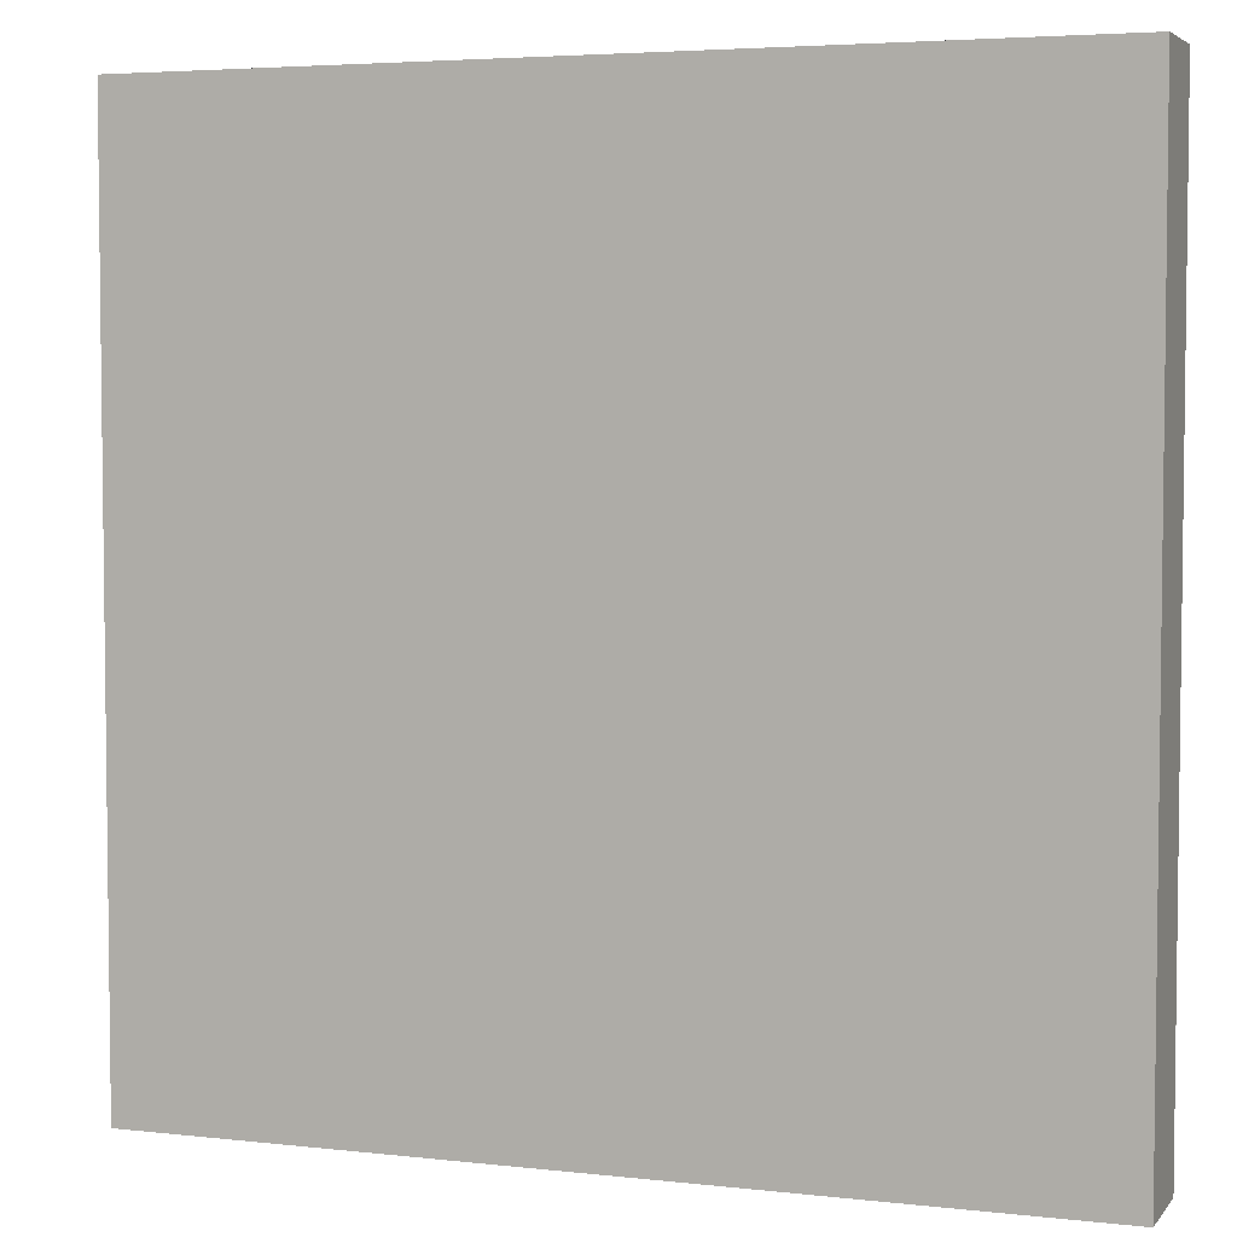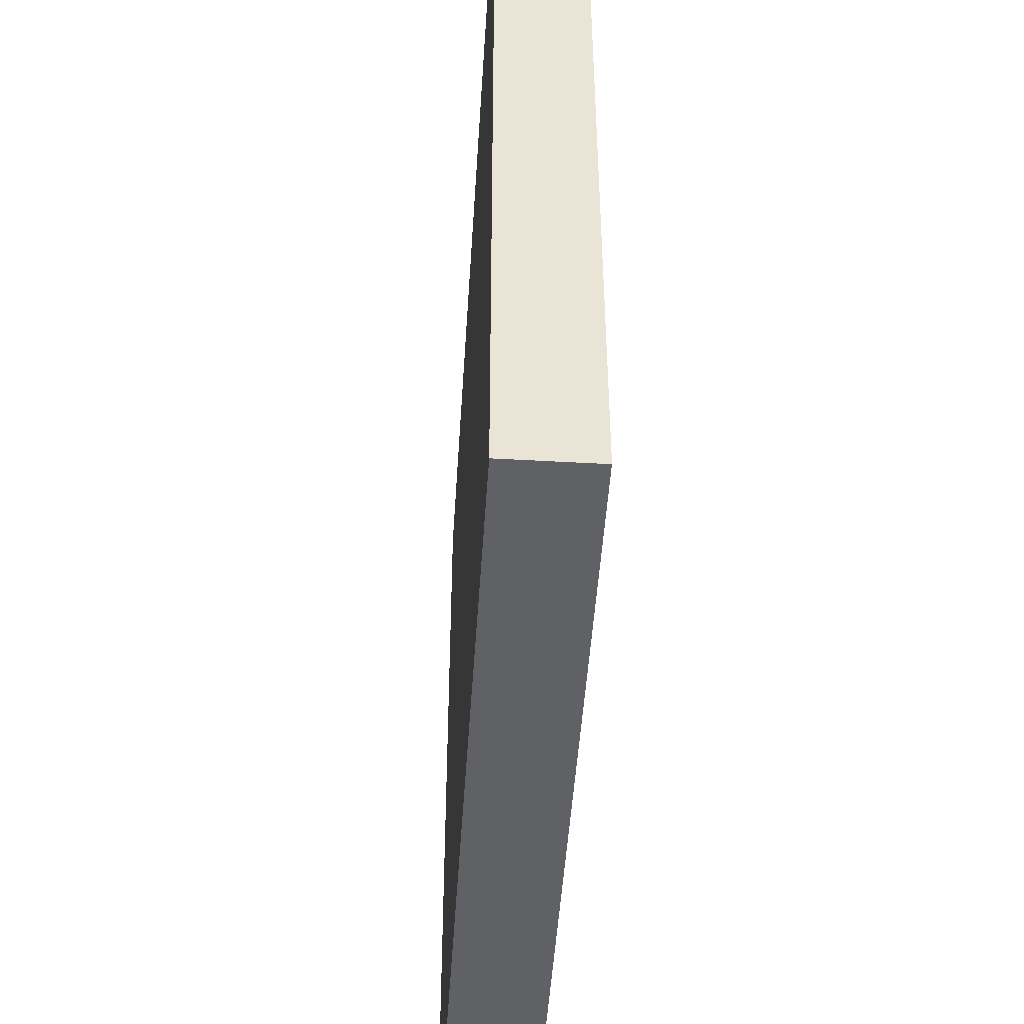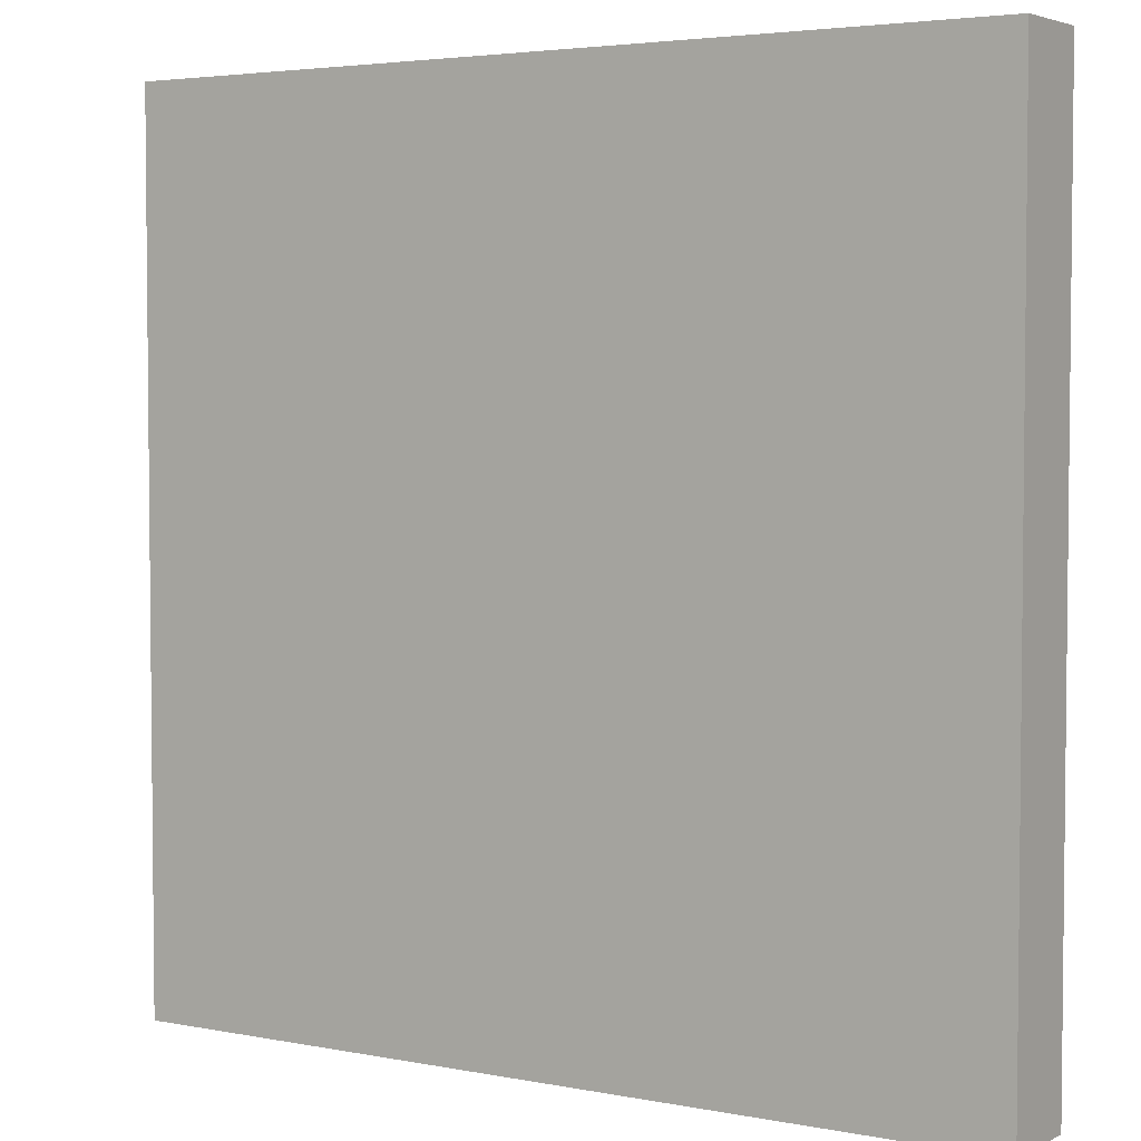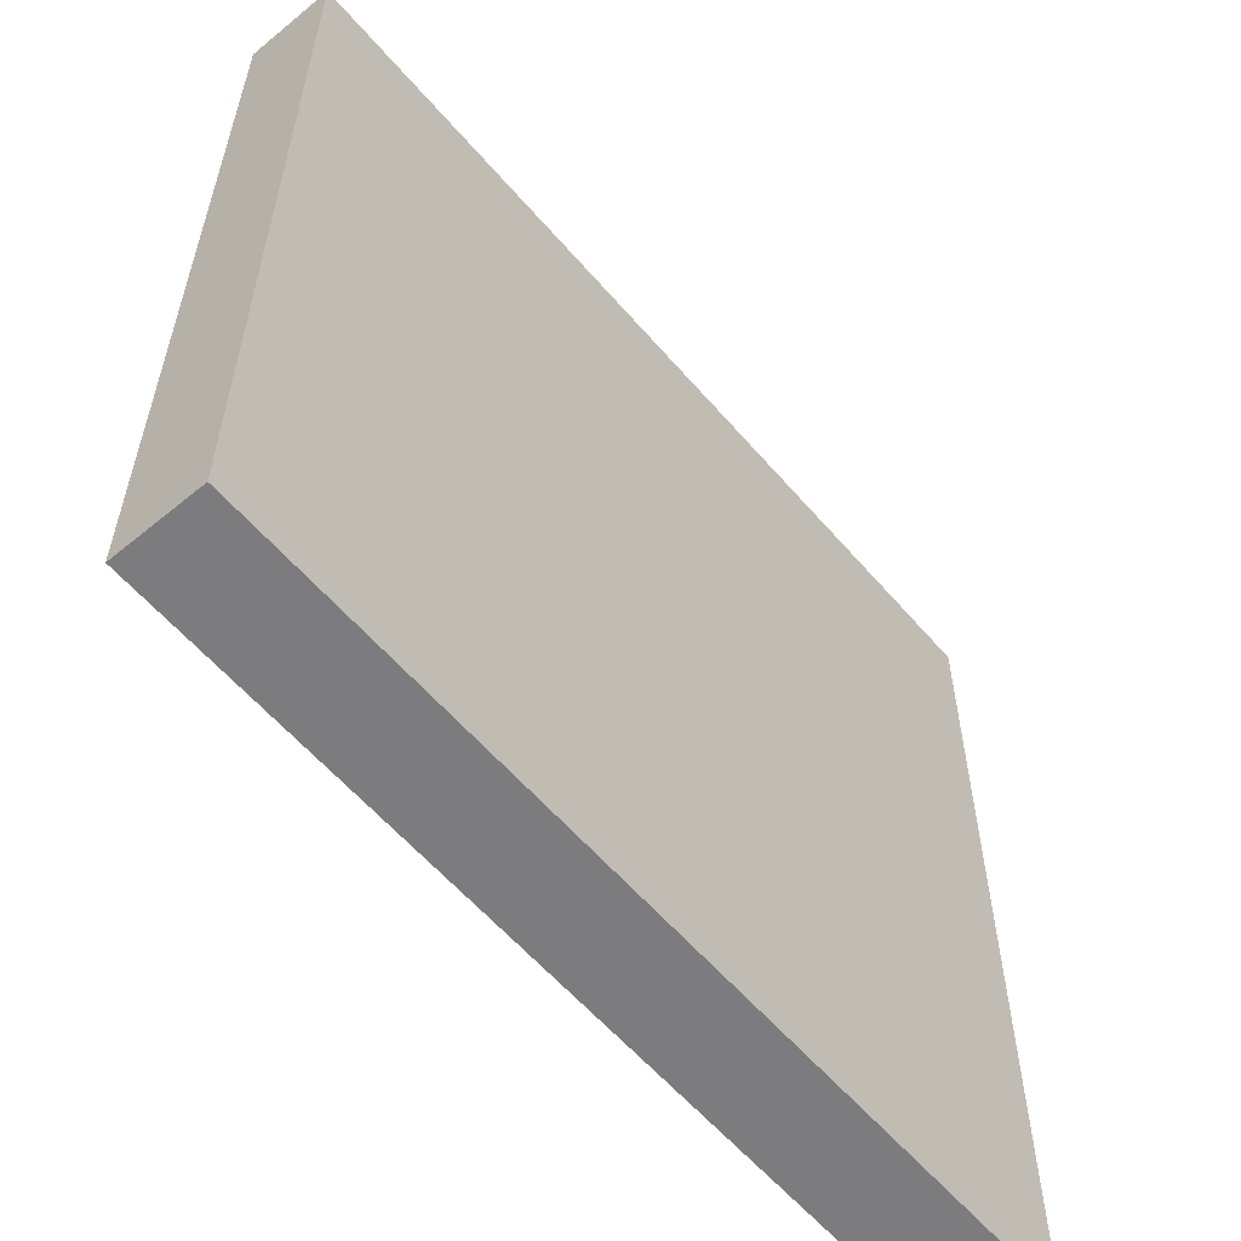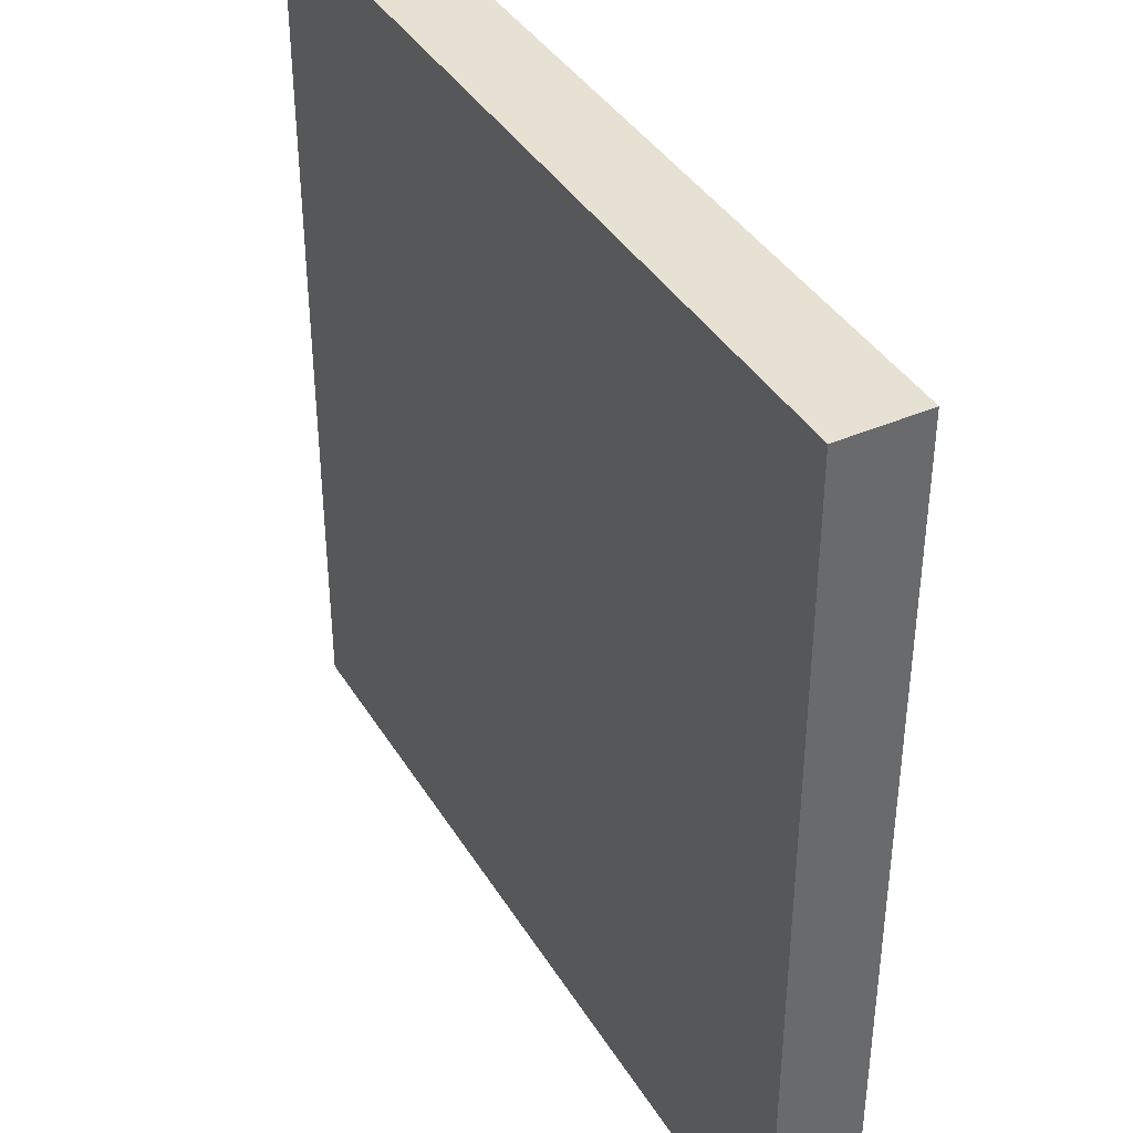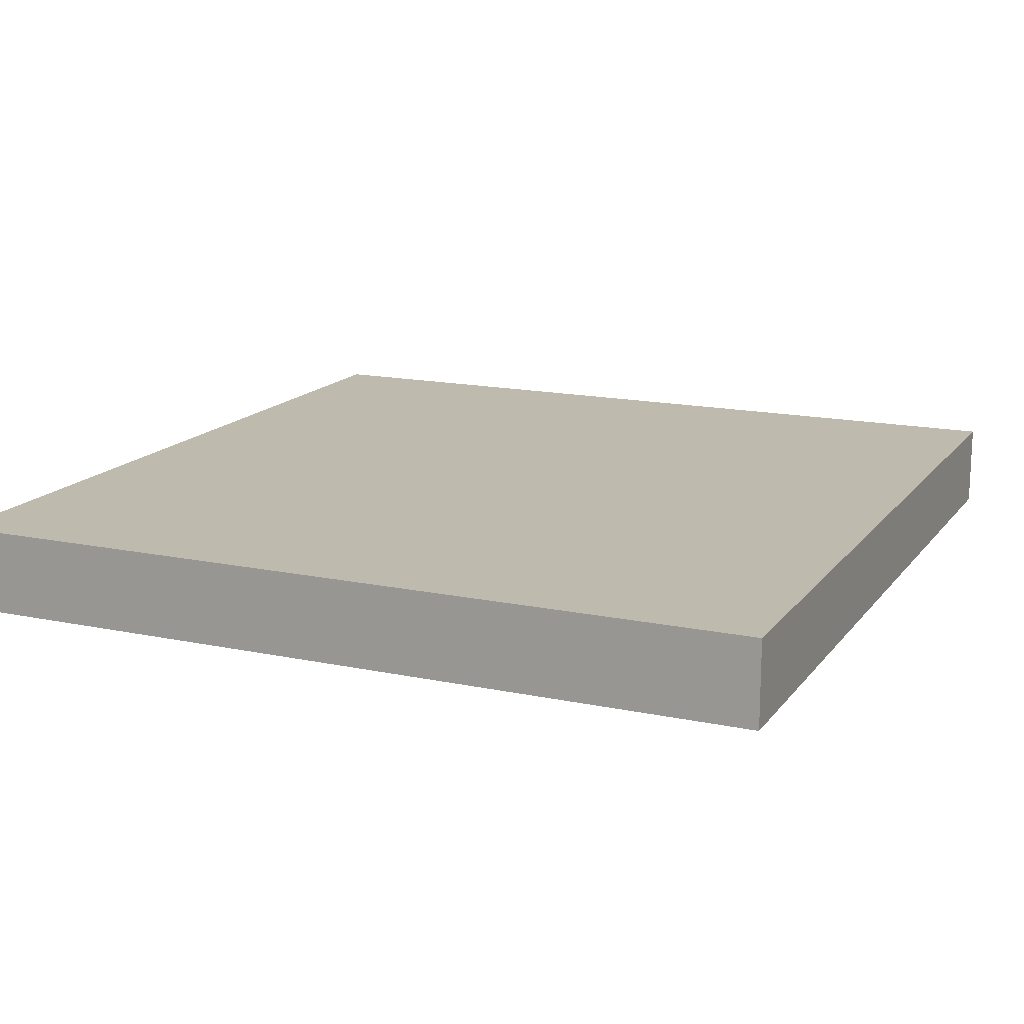
<metadata>
{"format":"obj","ext":"obj","renderer":"f3d","projection":"perspective","resolution":1024,"background":"white","views":[{"elev":4.4,"azim":-159.9,"up":"+Z"},{"elev":-48.4,"azim":86.4,"up":"+Z"},{"elev":3.8,"azim":-147.2,"up":"+Z"},{"elev":-58.9,"azim":130.3,"up":"+Z"},{"elev":39.5,"azim":61.5,"up":"+Z"},{"elev":15.4,"azim":-65.9,"up":"+Y"}]}
</metadata>
<code>
o Cube
v 1 0 -1
v 1 -0.2 -1
v 1 0 1
v 1 -0.2 1
v -1 0 -1
v -1 -0.2 -1
v -1 0 1
v -1 -0.2 1
f 1 5 7 3
f 4 3 7 8
f 8 7 5 6
f 6 2 4 8
f 2 1 3 4
f 6 5 1 2

</code>
